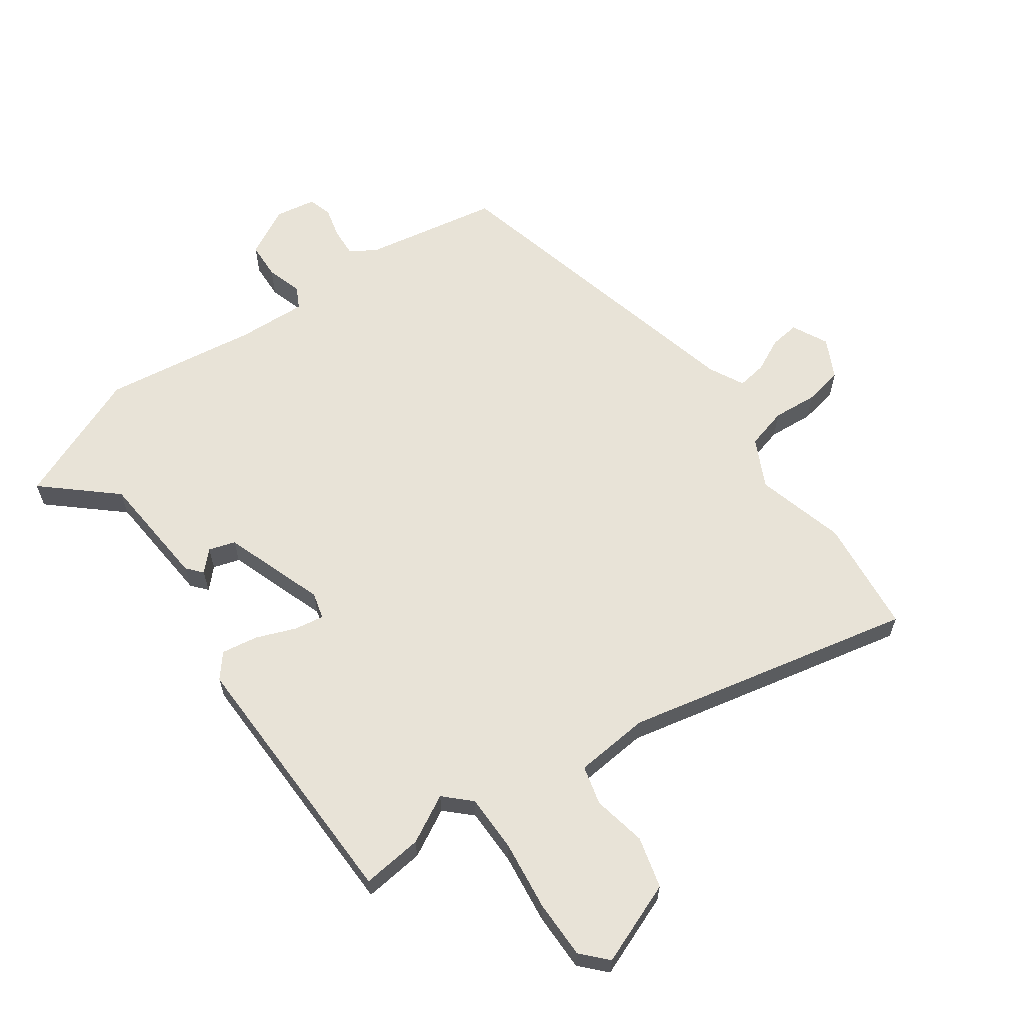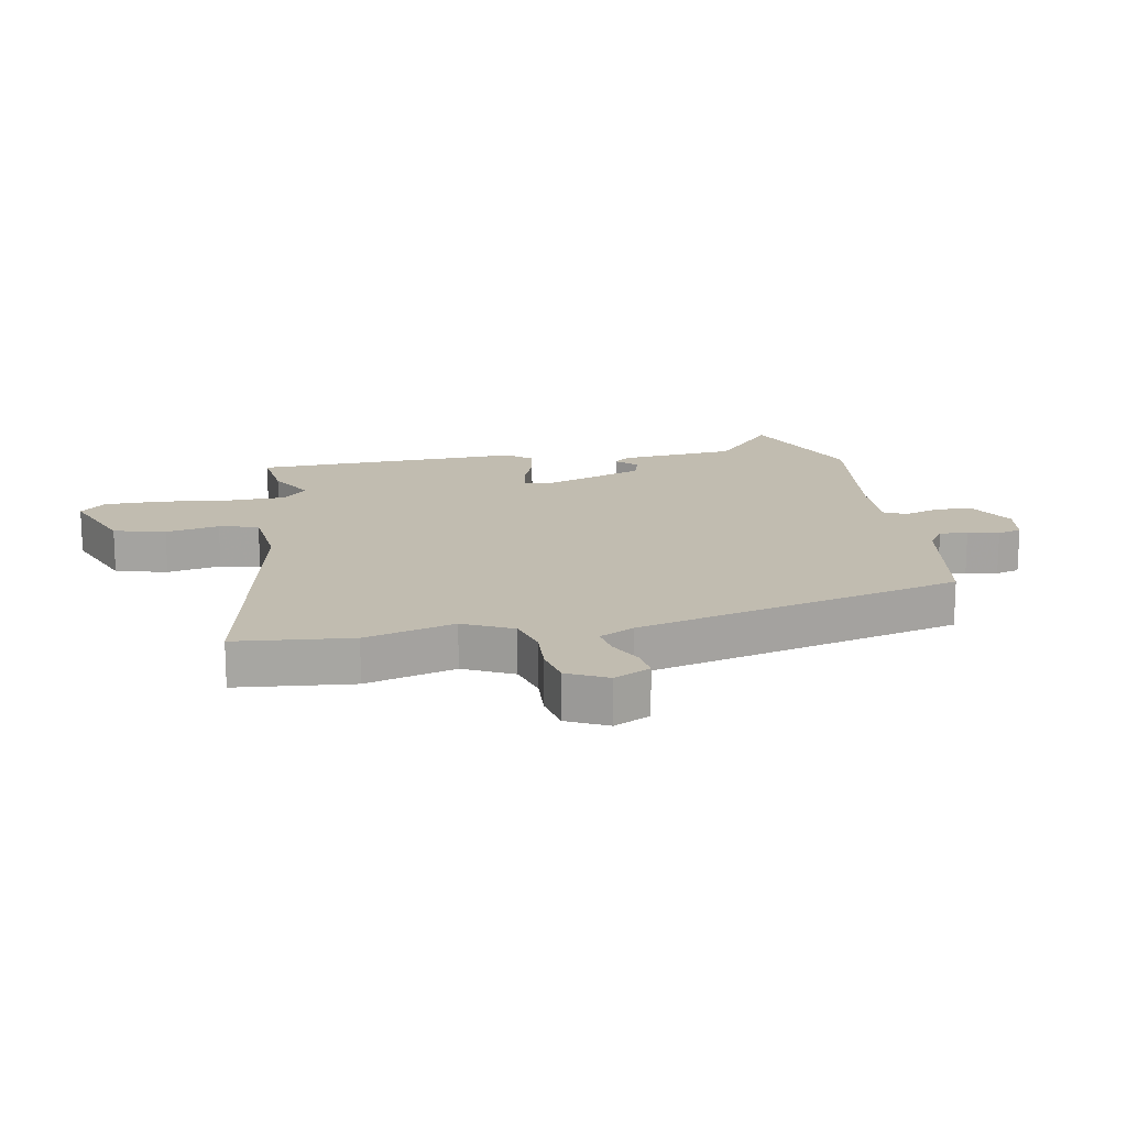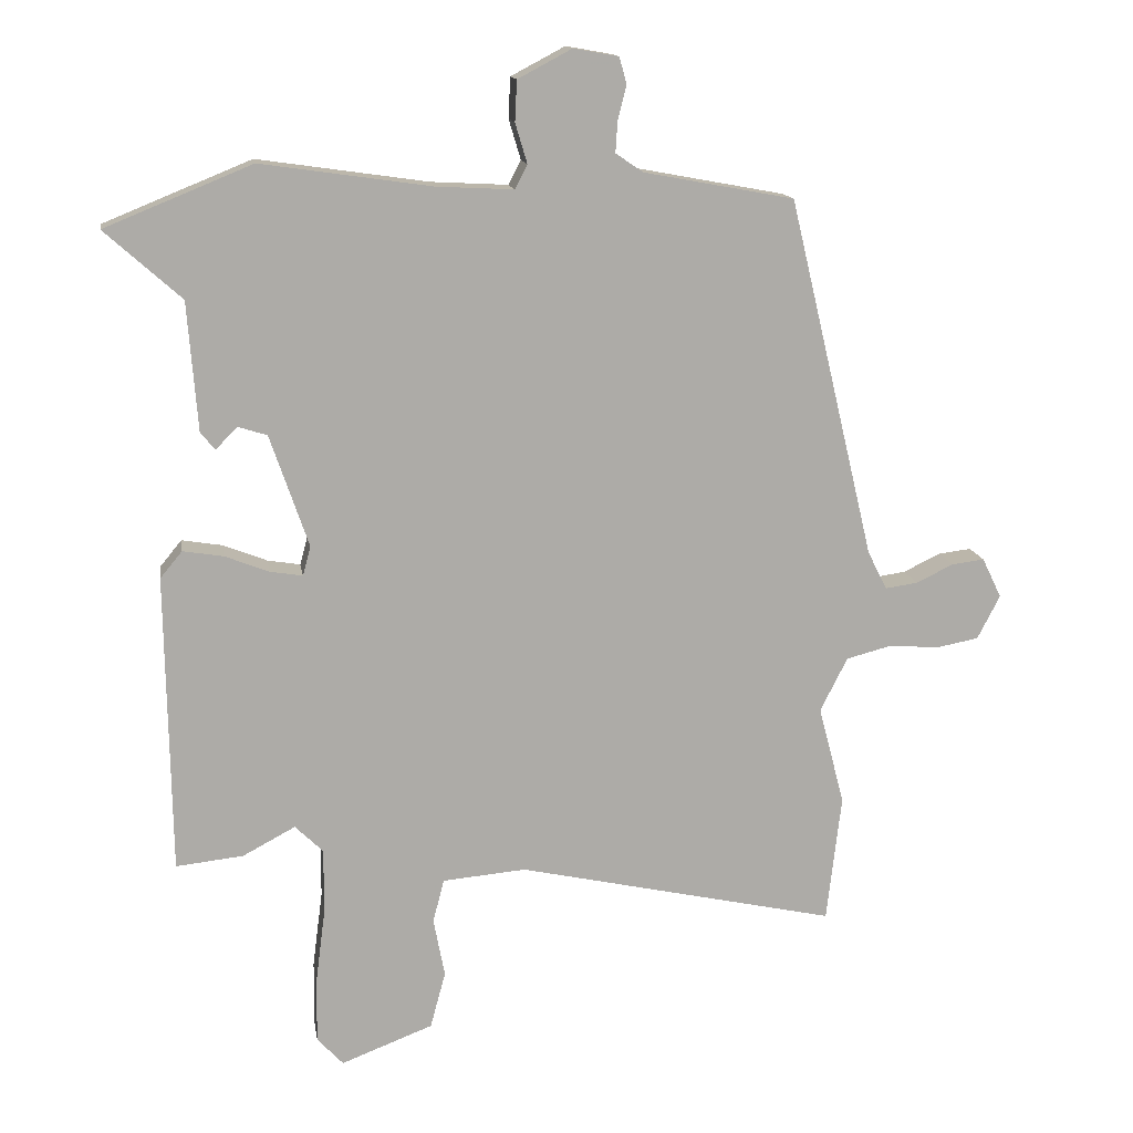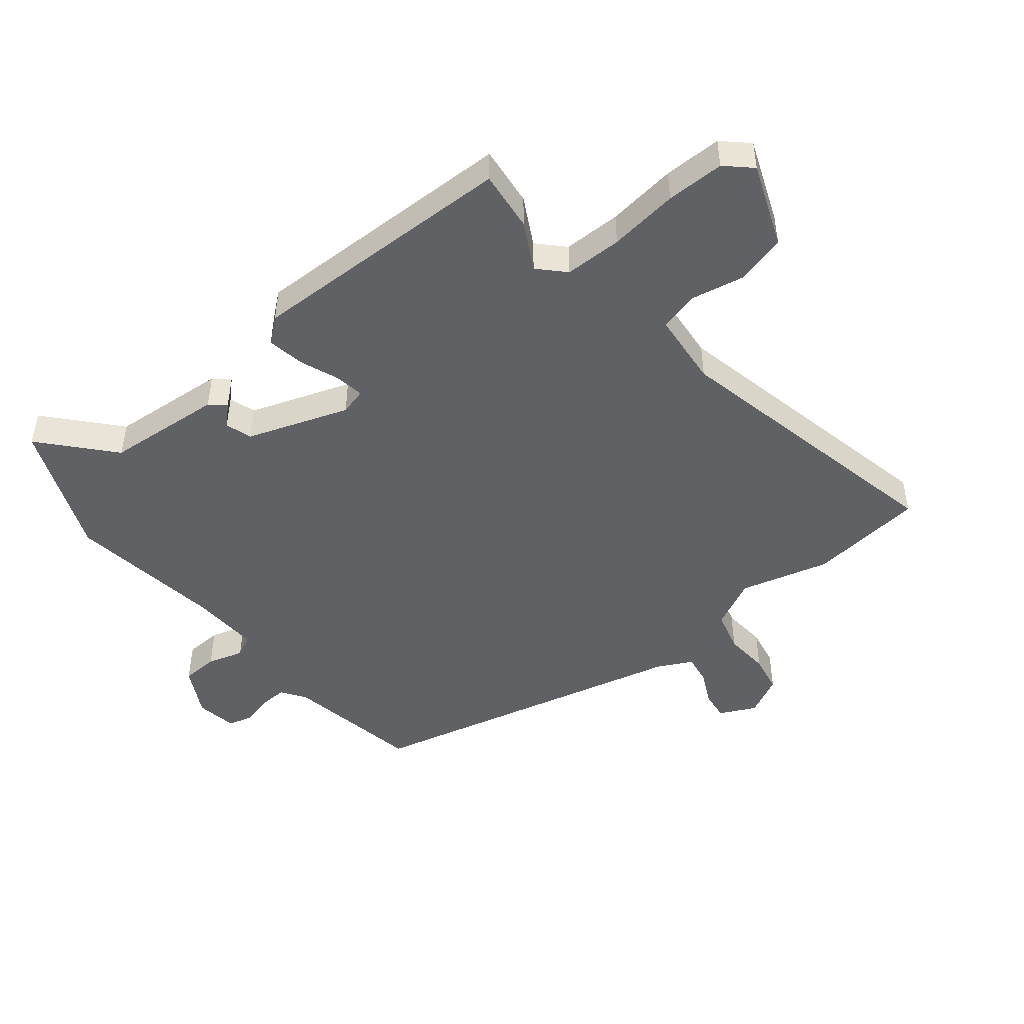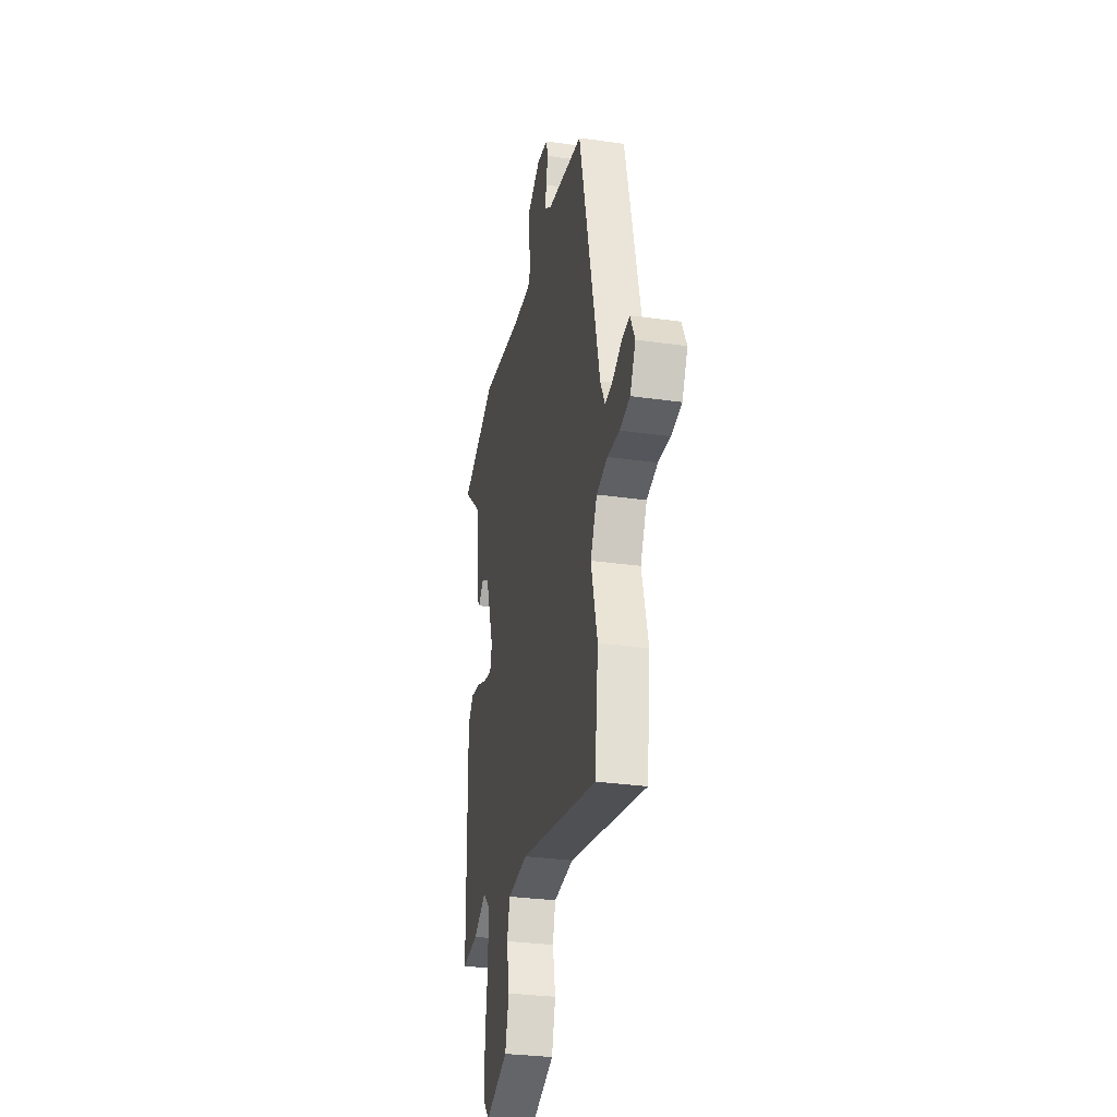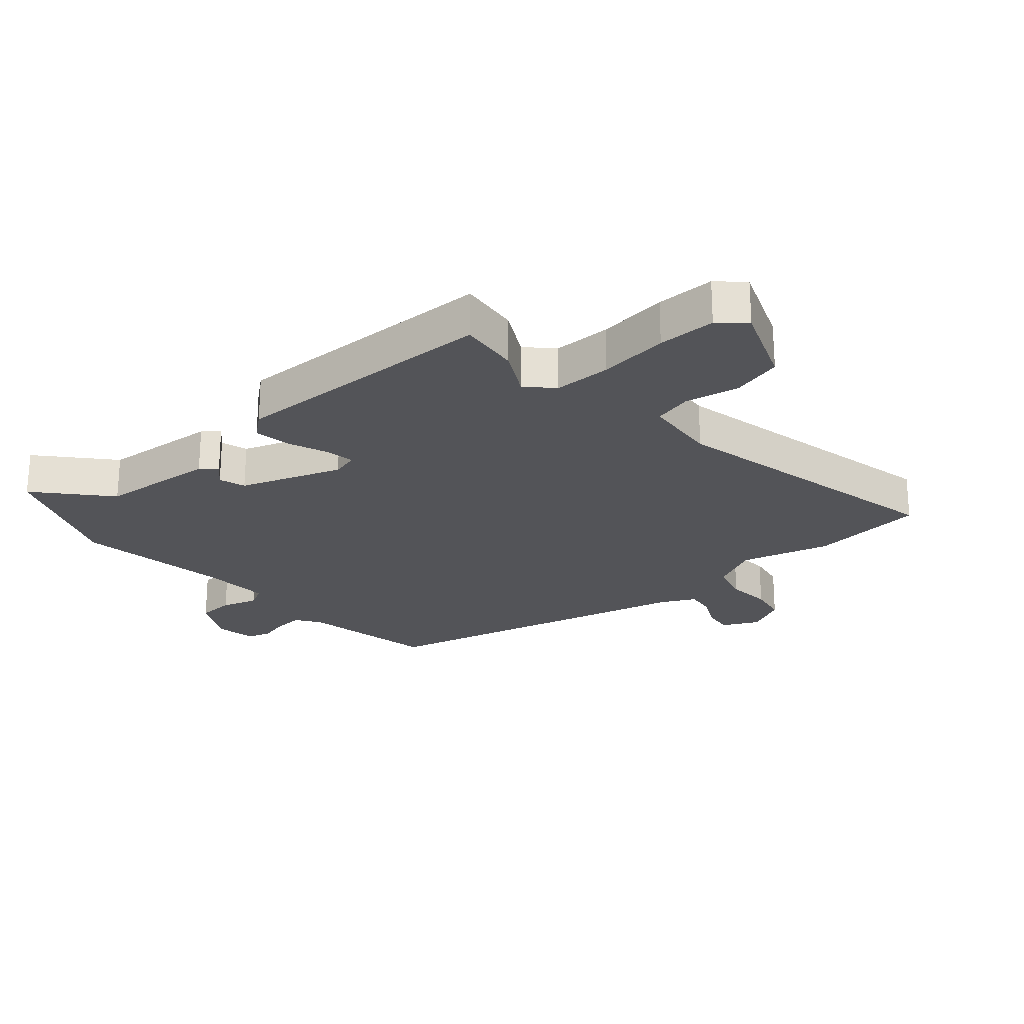
<metadata>
{"format":"obj","ext":"obj","renderer":"f3d","projection":"perspective","resolution":1024,"background":"white","views":[{"elev":62.1,"azim":144.3,"up":"+Y"},{"elev":16.4,"azim":-101.3,"up":"+Y"},{"elev":14.0,"azim":171.1,"up":"+Z"},{"elev":-47.3,"azim":128.6,"up":"+Y"},{"elev":-30.7,"azim":-101.5,"up":"+Z"},{"elev":-23.6,"azim":130.7,"up":"+Y"}]}
</metadata>
<code>
v 0.38 0.07 0.549
v 0.601 0.07 0.459
v 0.486 0.07 0.356
v 0.471 0.07 0.162
v 0.449 0.07 0.136
v 0.417 0.07 0.169
v 0.373 0.07 0.155
v 0.315 0.07 -0.014
v 0.327 0.07 -0.058
v 0.376 0.07 -0.05
v 0.442 0.07 -0.024
v 0.503 0.07 -0.014
v 0.536 0.07 -0.054
v 0.529 0.07 -0.503
v 0.428 0.07 -0.492
v 0.349 0.07 -0.45
v 0.307 0.07 -0.491
v 0.307 0.07 -0.587
v 0.322 0.07 -0.703
v 0.323 0.07 -0.8
v 0.284 0.07 -0.842
v 0.146 0.07 -0.789
v 0.123 0.07 -0.704
v 0.14 0.07 -0.615
v 0.123 0.07 -0.55
v -0.002 0.07 -0.539
v -0.483 0.07 -0.645
v -0.505 0.07 -0.453
v -0.466 0.07 -0.304
v -0.507 0.07 -0.223
v -0.575 0.07 -0.205
v -0.65 0.07 -0.211
v -0.714 0.07 -0.199
v -0.748 0.07 -0.133
v -0.719 0.07 -0.073
v -0.67 0.07 -0.079
v -0.614 0.07 -0.106
v -0.565 0.07 -0.113
v -0.536 0.07 -0.055
v -0.407 0.07 0.486
v -0.181 0.07 0.528
v -0.14 0.07 0.556
v -0.143 0.07 0.603
v -0.156 0.07 0.654
v -0.145 0.07 0.694
v -0.077 0.07 0.706
v 0.004 0.07 0.663
v 0.007 0.07 0.602
v -0.011 0.07 0.542
v 0.008 0.07 0.506
v 0.123 0.07 0.512
v 0.38 0 0.549
v 0.601 0 0.459
v 0.486 0 0.356
v 0.471 0 0.162
v 0.449 0 0.136
v 0.417 0 0.169
v 0.373 0 0.155
v 0.315 0 -0.014
v 0.327 0 -0.058
v 0.376 0 -0.05
v 0.442 0 -0.024
v 0.503 0 -0.014
v 0.536 0 -0.054
v 0.529 0 -0.503
v 0.428 0 -0.492
v 0.349 0 -0.45
v 0.307 0 -0.491
v 0.307 0 -0.587
v 0.322 0 -0.703
v 0.323 0 -0.8
v 0.284 0 -0.842
v 0.146 0 -0.789
v 0.123 0 -0.704
v 0.14 0 -0.615
v 0.123 0 -0.55
v -0.002 0 -0.539
v -0.483 0 -0.645
v -0.505 0 -0.453
v -0.466 0 -0.304
v -0.507 0 -0.223
v -0.575 0 -0.205
v -0.65 0 -0.211
v -0.714 0 -0.199
v -0.748 0 -0.133
v -0.719 0 -0.073
v -0.67 0 -0.079
v -0.614 0 -0.106
v -0.565 0 -0.113
v -0.536 0 -0.055
v -0.407 0 0.486
v -0.181 0 0.528
v -0.14 0 0.556
v -0.143 0 0.603
v -0.156 0 0.654
v -0.145 0 0.694
v -0.077 0 0.706
v 0.004 0 0.663
v 0.007 0 0.602
v -0.011 0 0.542
v 0.008 0 0.506
v 0.123 0 0.512
f 47 48 49
f 46 47 49
f 45 46 49
f 44 45 49
f 43 44 49
f 42 43 49 50
f 41 42 50
f 39 40 41 50
f 38 39 50 51
f 35 36 37
f 34 35 37
f 33 34 37
f 32 33 37
f 31 32 37
f 30 31 37 38
f 26 27 28 29
f 25 26 29 30
f 22 23 24
f 21 22 24
f 20 21 24
f 19 20 24
f 18 19 24
f 17 18 24 25
f 30 38 51
f 25 30 51
f 17 25 51
f 16 17 51
f 14 15 16
f 13 14 16
f 12 13 16
f 11 12 16
f 10 11 16
f 3 4 5 6
f 3 6 7
f 51 1 2 3
f 51 3 7
f 9 10 16
f 8 9 16 51
f 7 8 51
f 100 99 98
f 100 98 97
f 100 97 96
f 100 96 95
f 100 95 94
f 101 100 94 93
f 101 93 92
f 101 92 91 90
f 102 101 90 89
f 88 87 86
f 88 86 85
f 88 85 84
f 88 84 83
f 88 83 82
f 89 88 82 81
f 80 79 78 77
f 81 80 77 76
f 75 74 73
f 75 73 72
f 75 72 71
f 75 71 70
f 75 70 69
f 76 75 69 68
f 102 89 81
f 102 81 76
f 102 76 68
f 102 68 67
f 67 66 65
f 67 65 64
f 67 64 63
f 67 63 62
f 67 62 61
f 57 56 55 54
f 58 57 54
f 54 53 52 102
f 58 54 102
f 67 61 60
f 102 67 60 59
f 102 59 58
f 1 52 53 2
f 2 53 54 3
f 3 54 55 4
f 4 55 56 5
f 5 56 57 6
f 6 57 58 7
f 7 58 59 8
f 8 59 60 9
f 9 60 61 10
f 10 61 62 11
f 11 62 63 12
f 12 63 64 13
f 13 64 65 14
f 14 65 66 15
f 15 66 67 16
f 16 67 68 17
f 17 68 69 18
f 18 69 70 19
f 19 70 71 20
f 20 71 72 21
f 21 72 73 22
f 22 73 74 23
f 23 74 75 24
f 24 75 76 25
f 25 76 77 26
f 26 77 78 27
f 27 78 79 28
f 28 79 80 29
f 29 80 81 30
f 30 81 82 31
f 31 82 83 32
f 32 83 84 33
f 33 84 85 34
f 34 85 86 35
f 35 86 87 36
f 36 87 88 37
f 37 88 89 38
f 38 89 90 39
f 39 90 91 40
f 40 91 92 41
f 41 92 93 42
f 42 93 94 43
f 43 94 95 44
f 44 95 96 45
f 45 96 97 46
f 46 97 98 47
f 47 98 99 48
f 48 99 100 49
f 49 100 101 50
f 50 101 102 51
f 51 102 52 1

</code>
